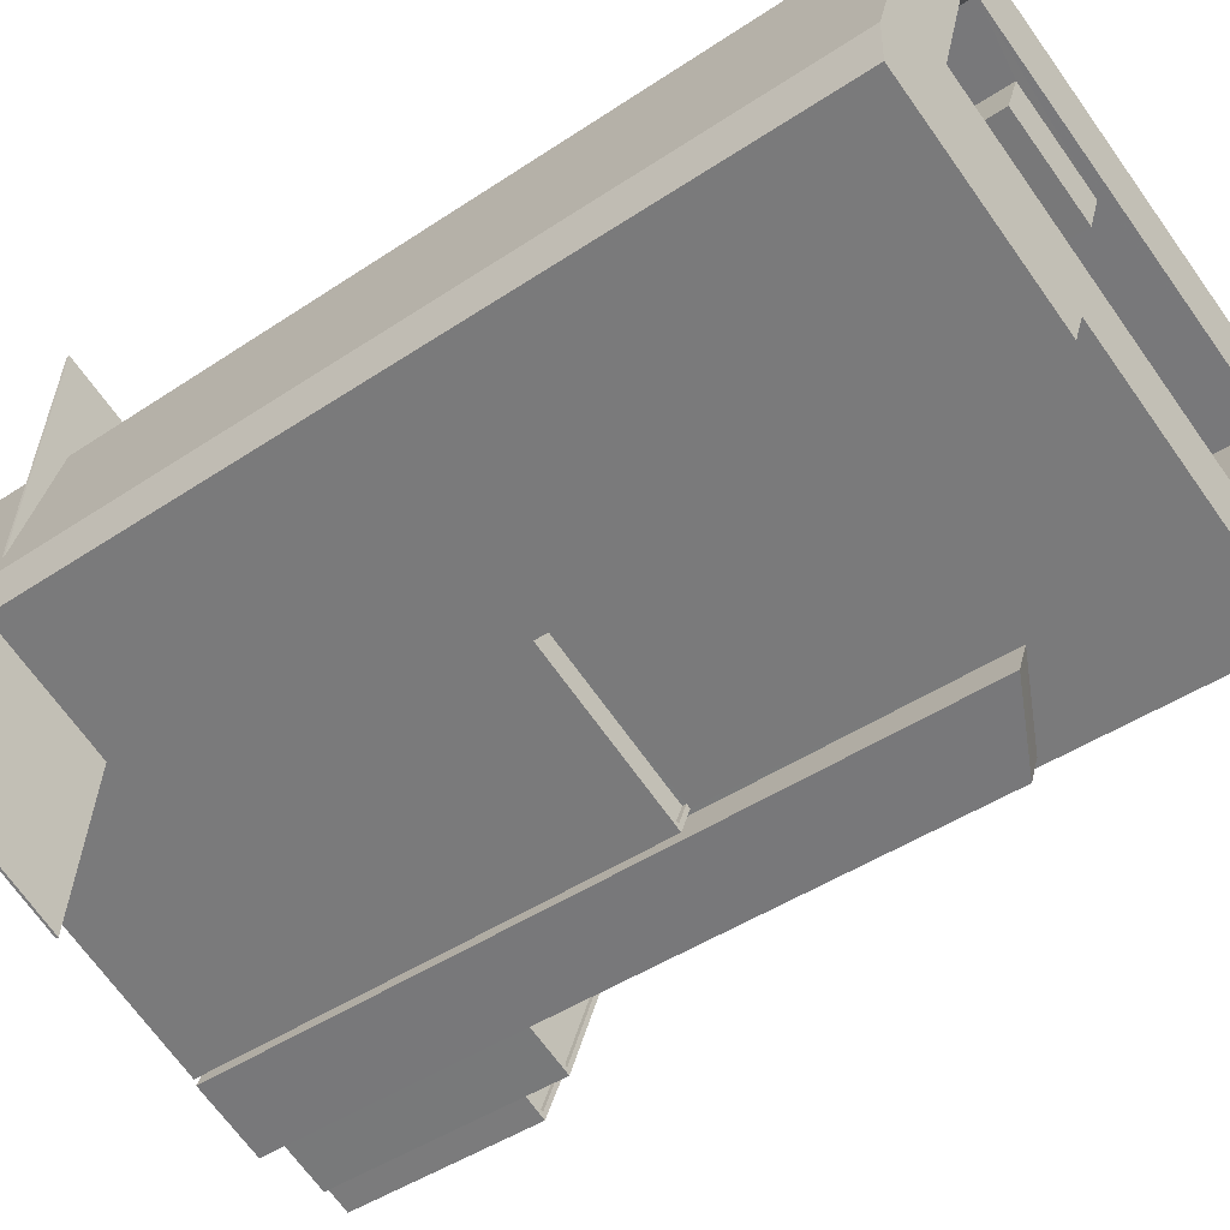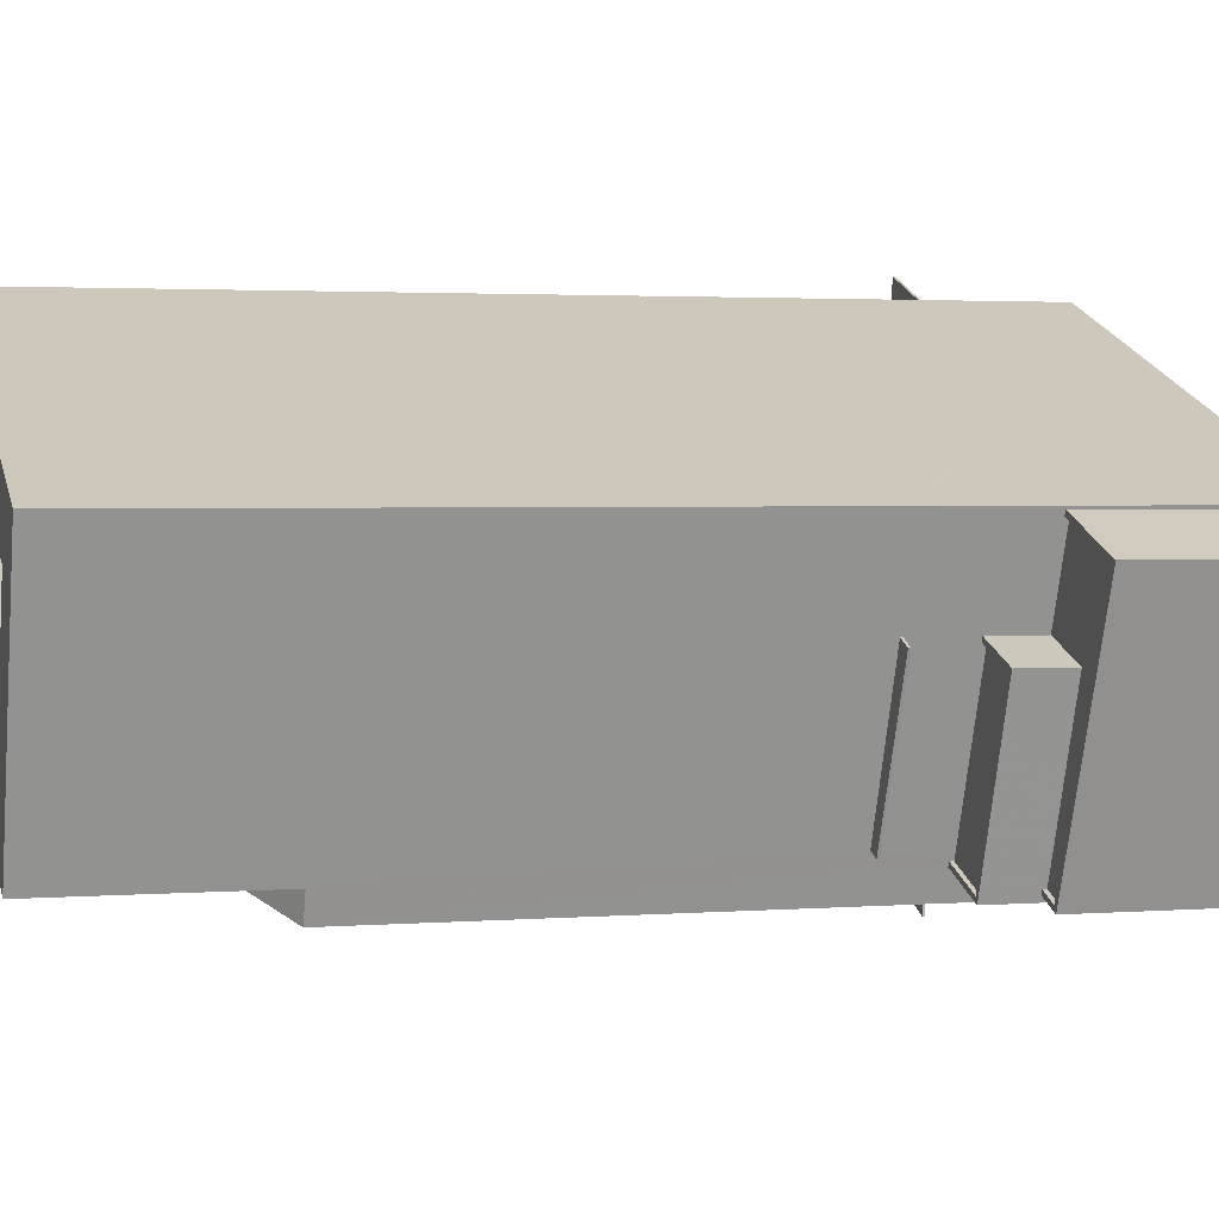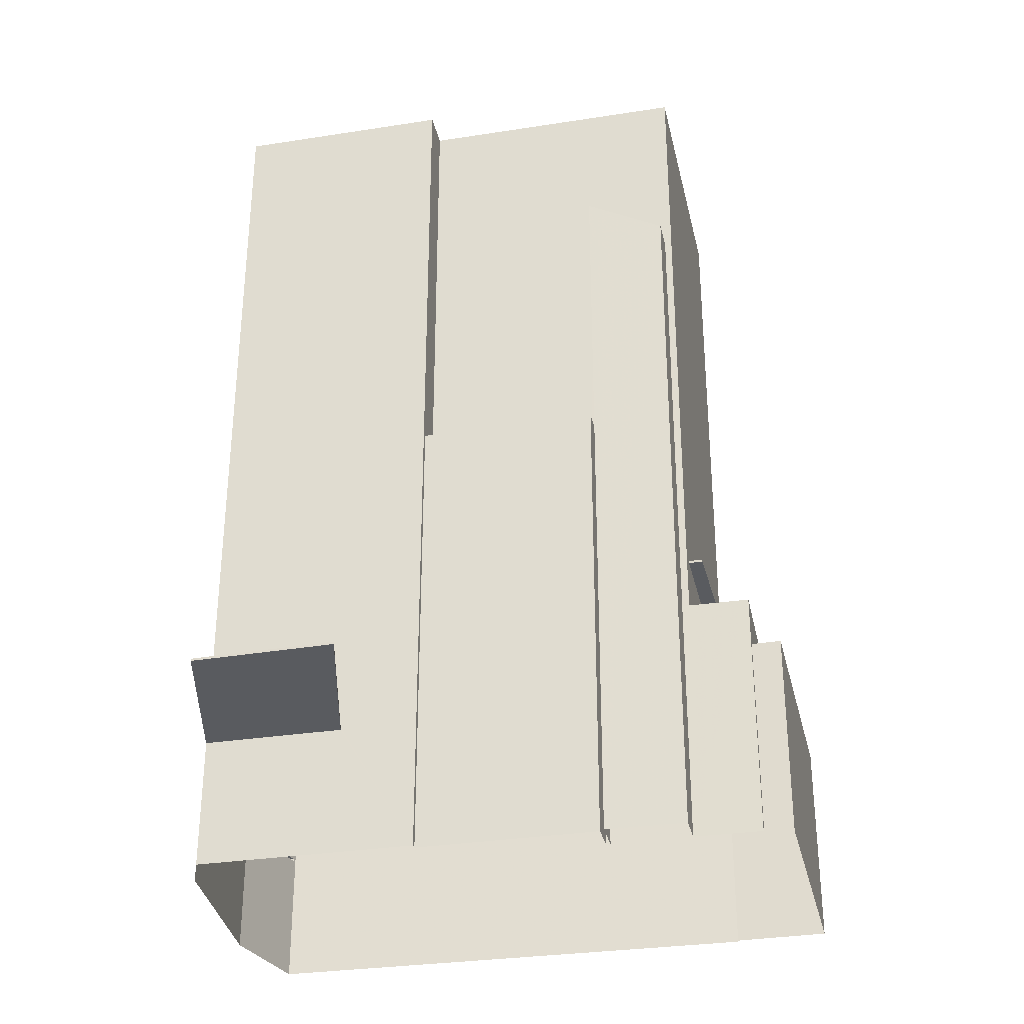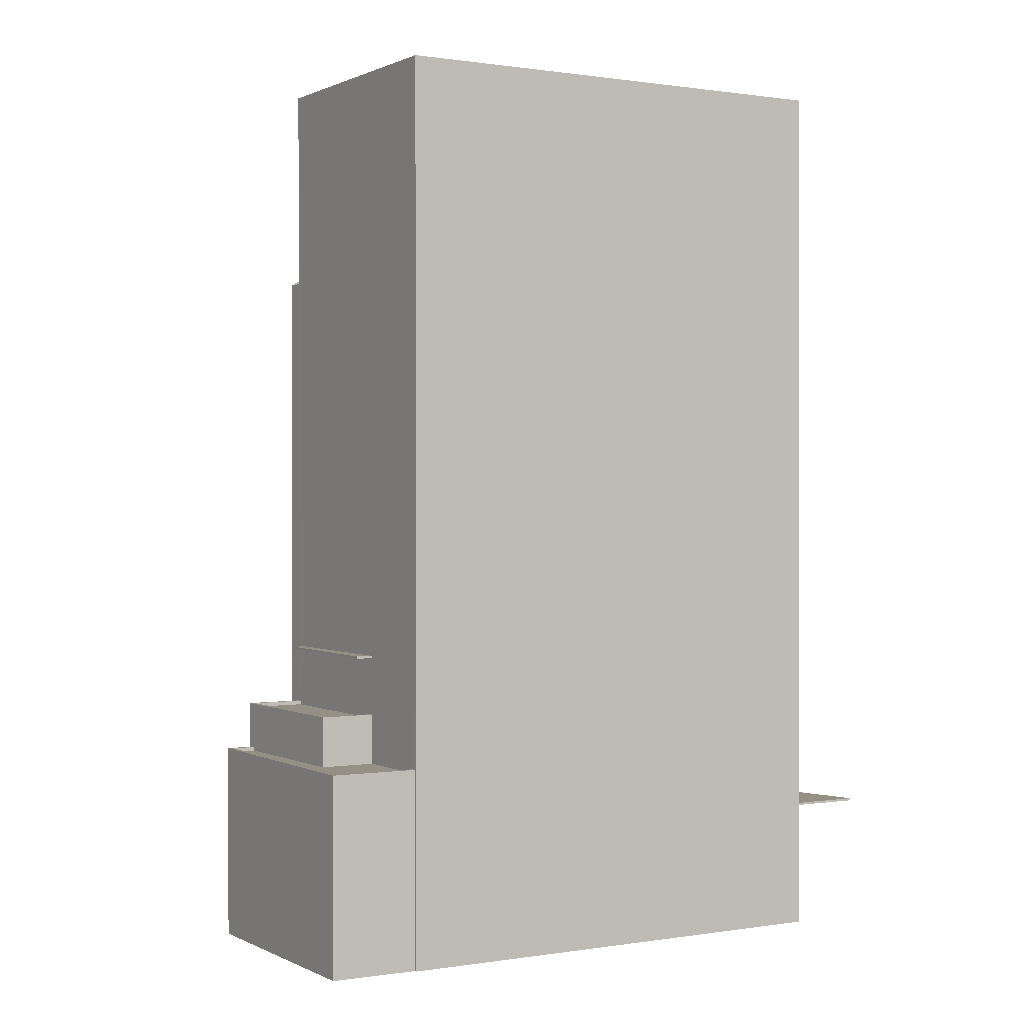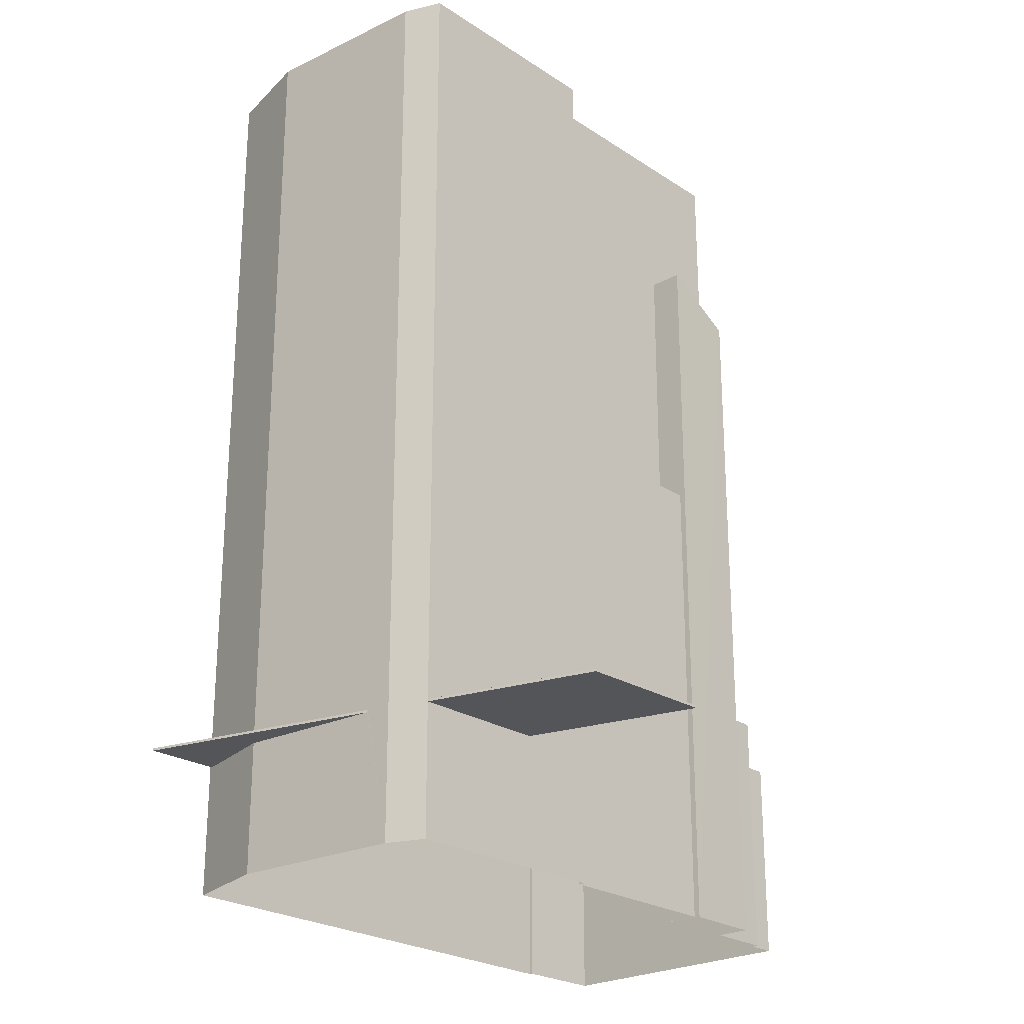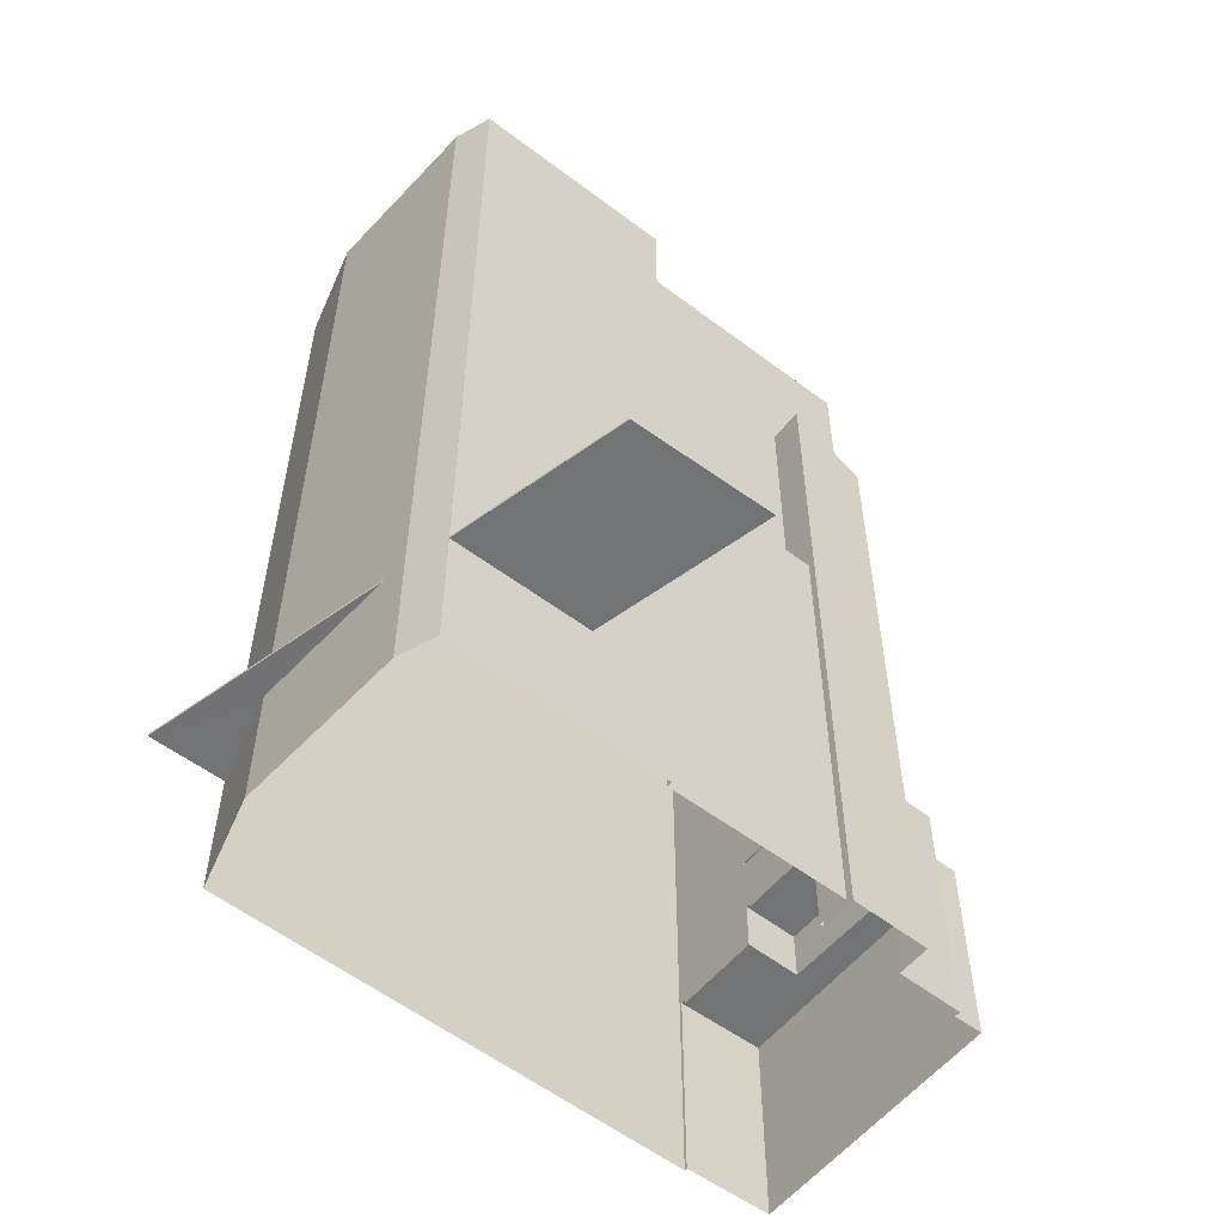
<metadata>
{"format":"obj","ext":"obj","renderer":"f3d","projection":"perspective","resolution":1024,"background":"white","views":[{"elev":-44.0,"azim":-51.6,"up":"+Y"},{"elev":2.4,"azim":74.6,"up":"+Y"},{"elev":-32.2,"azim":-8.3,"up":"+Z"},{"elev":0.5,"azim":128.9,"up":"+Z"},{"elev":-24.0,"azim":-68.0,"up":"+Z"},{"elev":-55.7,"azim":-59.1,"up":"+Z"}]}
</metadata>
<code>
v -7561 -3.724e+04 13.18
v -7562 -3.726e+04 13.33
v -7562 -3.726e+04 13.18
v -7561 -3.724e+04 13.33
v -7570 -3.725e+04 13.33
v -7570 -3.725e+04 13.18
v -7569 -3.724e+04 13.18
v -7569 -3.724e+04 13.33
v -7568 -3.724e+04 13.33
v -7567 -3.722e+04 13.34
v -7567 -3.722e+04 13.19
v -7568 -3.724e+04 13.18
v -7562 -3.722e+04 13.33
v -7562 -3.722e+04 13.18
v -7569 -3.724e+04 13.33
v -7569 -3.724e+04 63.2
v -7556 -3.725e+04 63.2
v -7569 -3.724e+04 4.918
v -7556 -3.725e+04 4.912
v -7569 -3.724e+04 13.18
v -7569 -3.724e+04 63.2
v -7569 -3.724e+04 4.919
v -7556 -3.725e+04 34.71
v -7555 -3.724e+04 34.71
v -7556 -3.725e+04 34.96
v -7556 -3.725e+04 4.912
v -7556 -3.725e+04 34.96
v -7555 -3.724e+04 63.2
v -7566 -3.723e+04 13.18
v -7566 -3.723e+04 4.919
v -7566 -3.723e+04 13.33
v -7566 -3.723e+04 63.2
v -7562 -3.722e+04 4.919
v -7562 -3.722e+04 63.2
v -7533 -3.723e+04 63.19
v -7533 -3.723e+04 24.63
v -7533 -3.723e+04 24.48
v -7533 -3.723e+04 4.905
v -7535 -3.724e+04 24.63
v -7539 -3.725e+04 63.19
v -7533 -3.723e+04 17.75
v -7533 -3.723e+04 4.905
v -7539 -3.725e+04 24.63
v -7539 -3.725e+04 20.75
v -7535 -3.724e+04 20.5
v -7539 -3.725e+04 20.75
v -7539 -3.725e+04 20.5
v -7539 -3.725e+04 24.48
v -7535 -3.724e+04 24.48
v -7535 -3.724e+04 20.75
v -7533 -3.723e+04 17.75
v -7535 -3.724e+04 17.5
v -7533 -3.723e+04 17.5
v -7535 -3.724e+04 20.75
v -7540 -3.725e+04 20.75
v -7540 -3.725e+04 50.22
v -7544 -3.725e+04 4.907
v -7544 -3.725e+04 4.907
v -7544 -3.725e+04 34.95
v -7544 -3.725e+04 52.89
v -7545 -3.725e+04 34.7
v -7545 -3.725e+04 34.95
v -7564 -3.724e+04 59.2
v -7541 -3.725e+04 63.19
v -7541 -3.725e+04 59.19
v -7564 -3.724e+04 63.2
v -7562 -3.723e+04 59.2
v -7562 -3.723e+04 63.2
v -7561 -3.723e+04 63.2
v -7561 -3.723e+04 59.2
v -7557 -3.723e+04 59.2
v -7557 -3.723e+04 62.49
v -7551 -3.723e+04 62.49
v -7538 -3.724e+04 63.19
v -7538 -3.724e+04 59.19
v -7551 -3.723e+04 59.2
v -7540 -3.724e+04 60.24
v -7540 -3.724e+04 59.19
v -7541 -3.724e+04 60.24
v -7541 -3.724e+04 59.19
v -7534 -3.724e+04 24.63
v -7534 -3.724e+04 24.48
v -7538 -3.725e+04 24.63
v -7538 -3.725e+04 24.48
v -7545 -3.725e+04 34.7
v -7545 -3.725e+04 34.95
v -7545 -3.725e+04 4.907
v -7545 -3.725e+04 34.95
v -7540 -3.725e+04 20.75
v -7540 -3.725e+04 4.905
v -7540 -3.725e+04 4.905
v -7540 -3.725e+04 50.22
v -7545 -3.725e+04 4.907
v -7545 -3.725e+04 52.89
v -7558 -3.723e+04 59.2
v -7558 -3.723e+04 62.49
v -7552 -3.723e+04 62.49
v -7552 -3.723e+04 59.2
v -7528 -3.724e+04 17.75
v -7528 -3.724e+04 4.902
v -7534 -3.725e+04 17.75
v -7534 -3.725e+04 4.902
v -7535 -3.725e+04 4.903
v -7535 -3.725e+04 17.75
v -7535 -3.725e+04 17.5
v -7534 -3.725e+04 17.75
v -7534 -3.725e+04 17.5
v -7535 -3.725e+04 17.75
v -7528 -3.724e+04 17.5
v -7528 -3.724e+04 17.75
v -7532 -3.724e+04 17.5
v -7536 -3.725e+04 4.903
v -7532 -3.724e+04 20.75
v -7536 -3.725e+04 20.75
v -7536 -3.725e+04 20.75
v -7536 -3.725e+04 20.5
v -7532 -3.724e+04 20.5
v -7532 -3.724e+04 20.75
v -7548 -3.724e+04 59.19
v -7548 -3.724e+04 60.24
v -7548 -3.724e+04 60.24
v -7548 -3.724e+04 59.19
f 26 30 33
f 22 30 26
f 33 38 42
f 18 22 26
f 18 26 19
f 102 103 100
f 103 42 100
f 93 58 91
f 26 57 87
f 112 90 103
f 91 58 90
f 58 57 42
f 26 33 42
f 90 42 103
f 57 26 42
f 90 58 42
f 1 2 3
f 1 4 2
f 2 5 6
f 3 2 6
f 7 6 5
f 8 7 5
f 9 10 11
f 12 9 11
f 11 10 13
f 14 11 13
f 15 4 16
f 16 4 17
f 18 19 1
f 20 18 1
f 4 19 17
f 1 19 4
f 21 8 16
f 16 8 15
f 7 18 20
f 22 8 21
f 7 22 18
f 22 7 8
f 23 24 25
f 26 27 19
f 24 28 25
f 19 27 17
f 25 28 17
f 27 25 17
f 29 30 12
f 31 9 32
f 30 22 12
f 32 9 21
f 9 22 21
f 12 22 9
f 14 33 30
f 33 13 34
f 34 13 32
f 30 29 14
f 32 13 31
f 33 14 13
f 35 36 34
f 36 37 33
f 34 36 33
f 37 38 33
f 39 35 40
f 39 36 35
f 41 42 38
f 43 40 44
f 41 38 37
f 45 46 47
f 44 46 48
f 37 49 50
f 51 52 53
f 39 40 43
f 50 52 51
f 43 44 48
f 49 48 54
f 51 41 37
f 46 45 54
f 49 54 50
f 54 48 46
f 50 51 37
f 55 44 56
f 57 58 59
f 44 40 56
f 58 60 59
f 60 40 28
f 56 40 60
f 61 62 24
f 24 60 28
f 62 59 60
f 24 62 60
f 39 37 36
f 39 49 37
f 63 64 65
f 63 66 64
f 66 63 67
f 68 66 67
f 69 67 70
f 69 68 67
f 70 71 72
f 72 69 70
f 69 73 74
f 75 73 76
f 74 73 75
f 69 72 73
f 77 75 78
f 75 77 74
f 74 77 64
f 65 79 80
f 64 79 65
f 77 79 64
f 49 81 82
f 49 39 81
f 81 83 84
f 82 81 84
f 48 84 83
f 43 48 83
f 62 85 86
f 62 61 85
f 23 86 85
f 23 25 86
f 26 87 88
f 27 26 88
f 57 88 87
f 57 59 88
f 55 56 89
f 90 89 91
f 91 89 92
f 89 56 92
f 92 93 91
f 92 94 93
f 58 93 94
f 60 58 94
f 71 95 96
f 72 71 96
f 76 97 98
f 76 73 97
f 95 97 96
f 95 98 97
f 42 99 100
f 42 41 99
f 100 101 102
f 100 99 101
f 103 102 101
f 104 103 101
f 105 106 107
f 105 108 106
f 53 109 110
f 51 53 110
f 106 110 109
f 107 106 109
f 105 111 108
f 103 104 112
f 111 113 108
f 112 104 114
f 108 113 114
f 104 108 114
f 114 90 112
f 114 89 90
f 113 52 50
f 113 111 52
f 47 115 116
f 47 46 115
f 45 117 118
f 54 45 118
f 115 117 116
f 115 118 117
f 119 120 121
f 119 122 120
f 77 119 121
f 77 78 119
f 79 120 122
f 80 79 122
f 5 2 4
f 8 5 15
f 5 4 15
f 10 9 31
f 13 10 31
f 28 16 17
f 28 21 16
f 21 28 66
f 28 40 64
f 66 28 64
f 71 70 95
f 75 76 119
f 70 67 95
f 78 75 119
f 95 67 63
f 98 95 63
f 98 119 76
f 65 122 63
f 80 122 65
f 122 119 98
f 122 98 63
f 66 32 21
f 66 68 32
f 69 34 32
f 68 69 32
f 34 74 35
f 34 69 74
f 74 40 35
f 74 64 40
f 81 43 83
f 81 39 43
f 23 85 61
f 24 23 61
f 25 27 86
f 62 86 59
f 59 86 88
f 86 27 88
f 60 94 92
f 56 60 92
f 73 96 97
f 73 72 96
f 105 107 111
f 52 111 53
f 53 111 109
f 111 107 109
f 108 104 106
f 51 110 41
f 104 101 106
f 41 110 99
f 106 101 99
f 110 106 99
f 45 116 117
f 45 47 116
f 89 44 55
f 118 50 54
f 118 113 50
f 114 44 89
f 113 115 114
f 44 115 46
f 113 118 115
f 114 115 44
f 79 121 120
f 79 77 121
f 7 20 6
f 6 1 3
f 6 20 1
f 29 12 11
f 14 29 11
f 48 49 82
f 84 48 82

</code>
